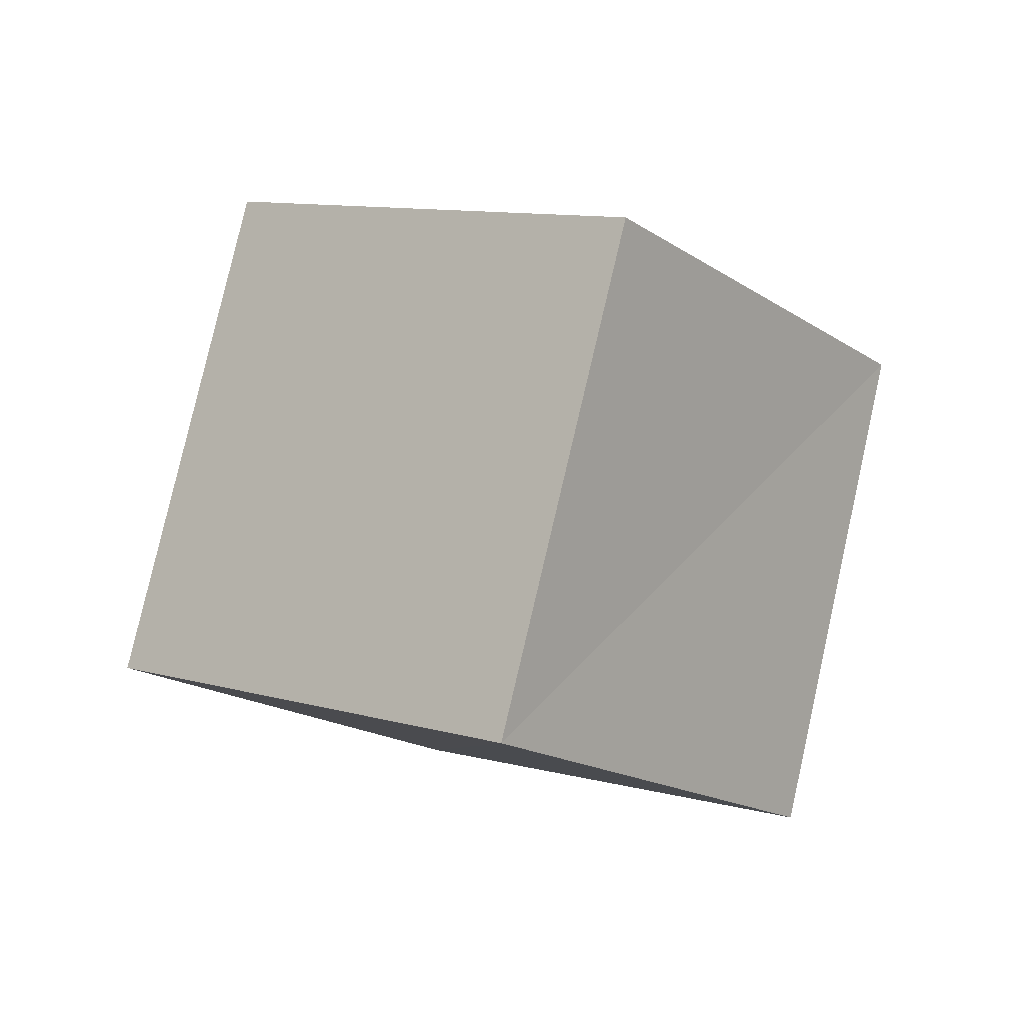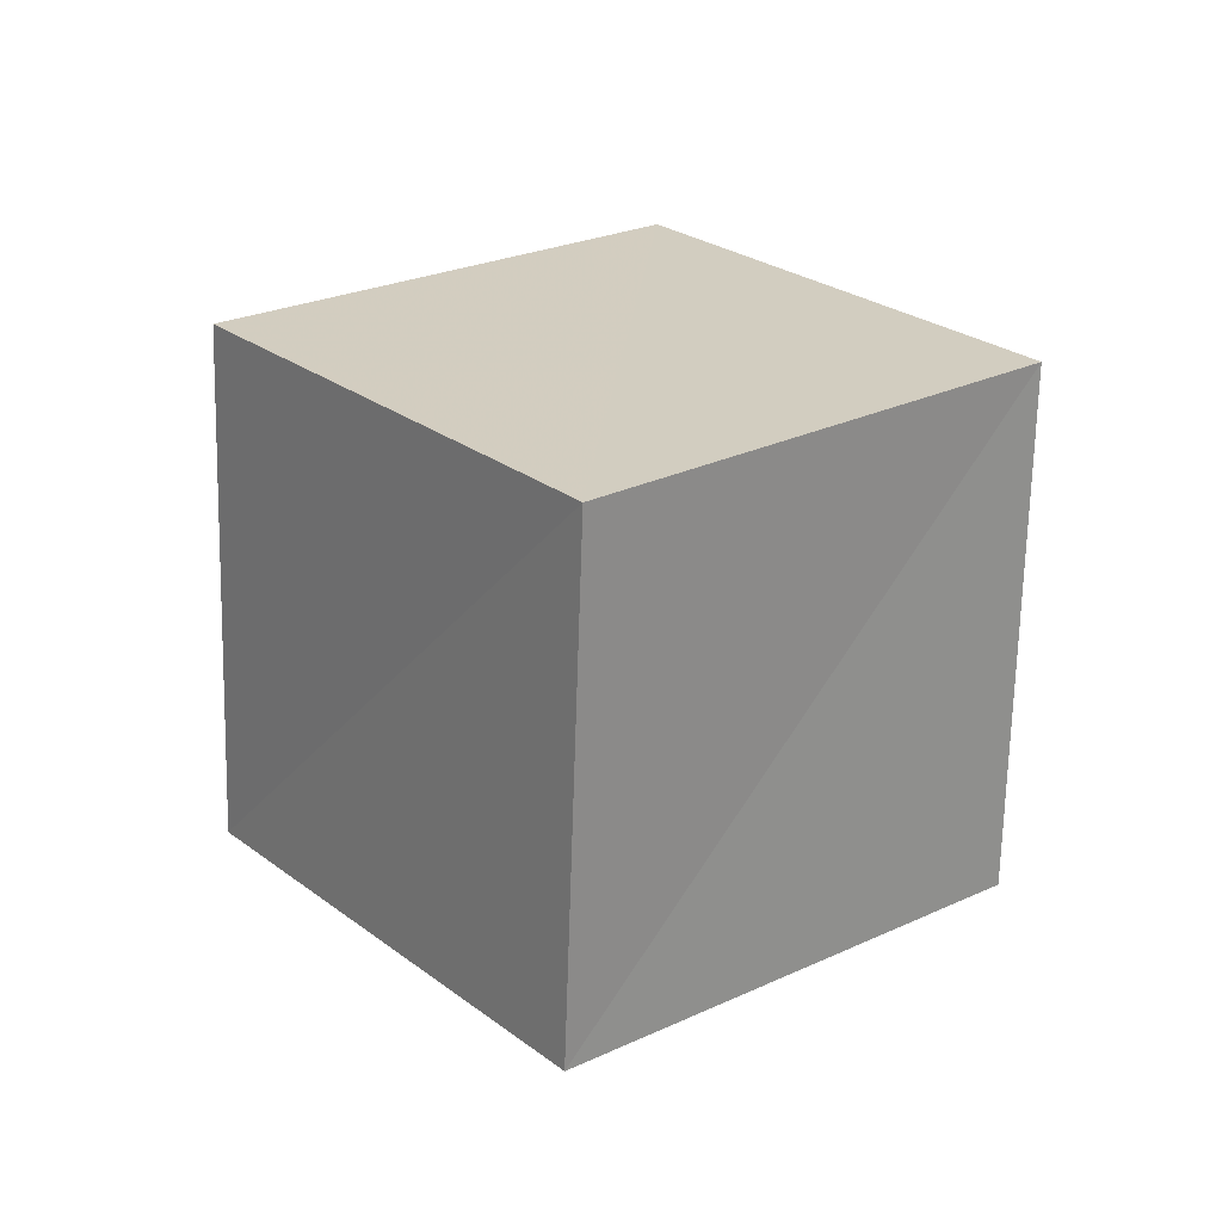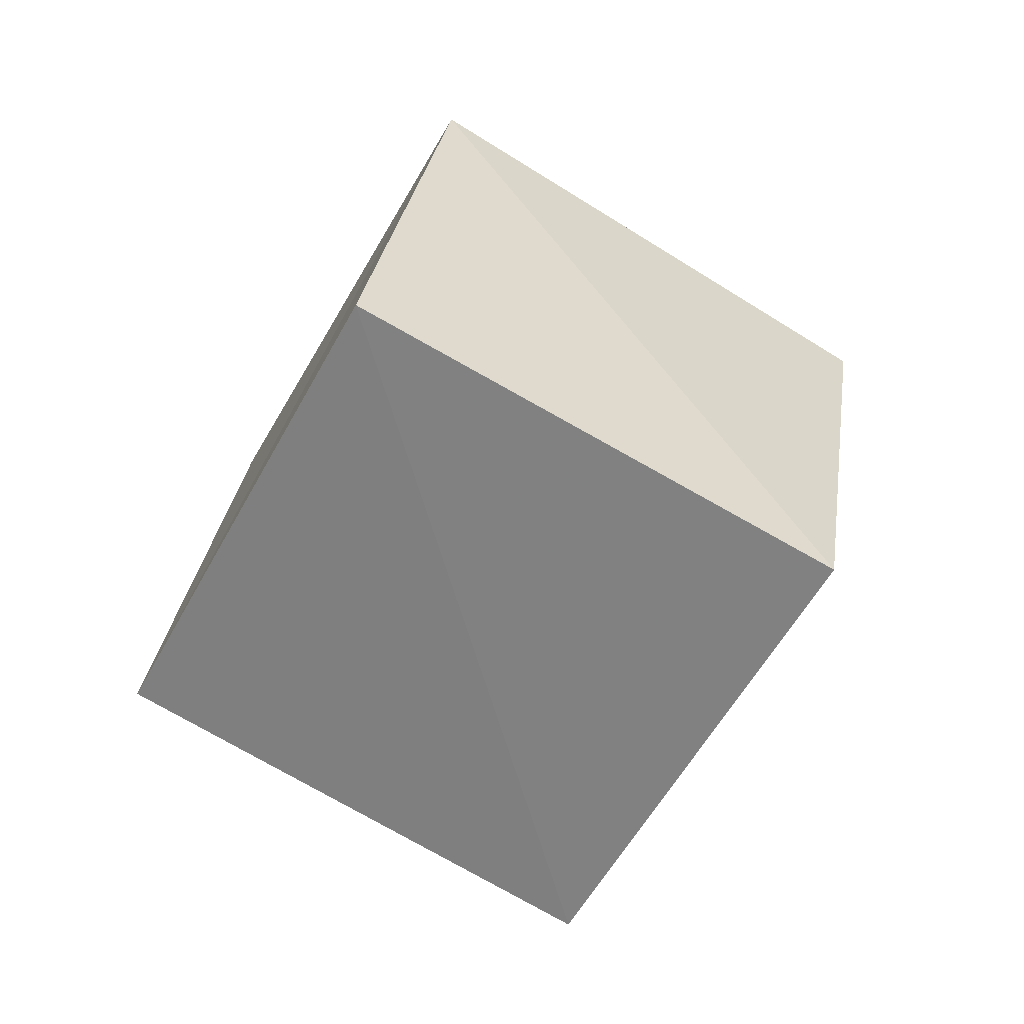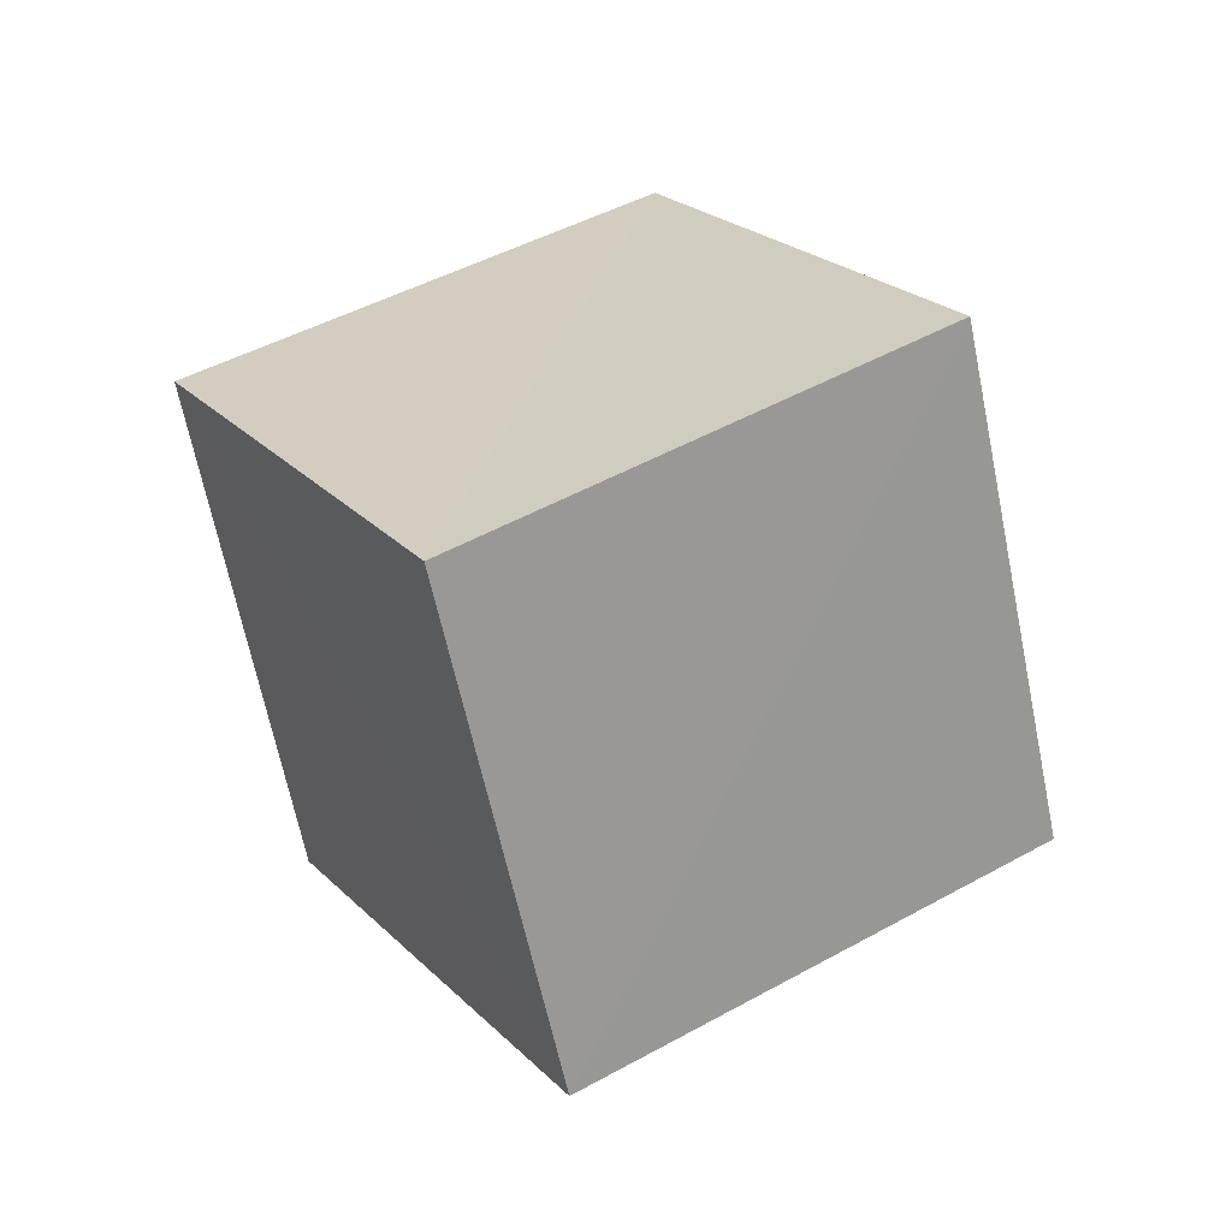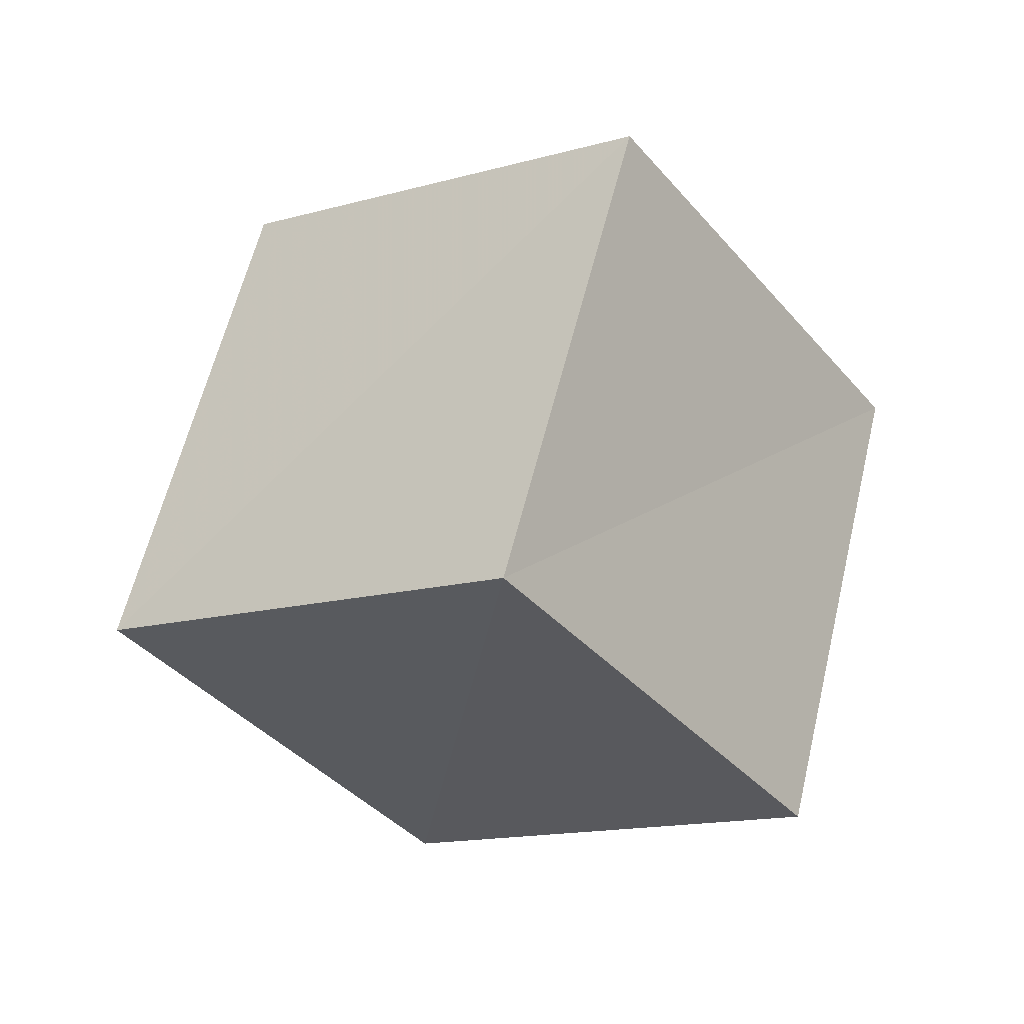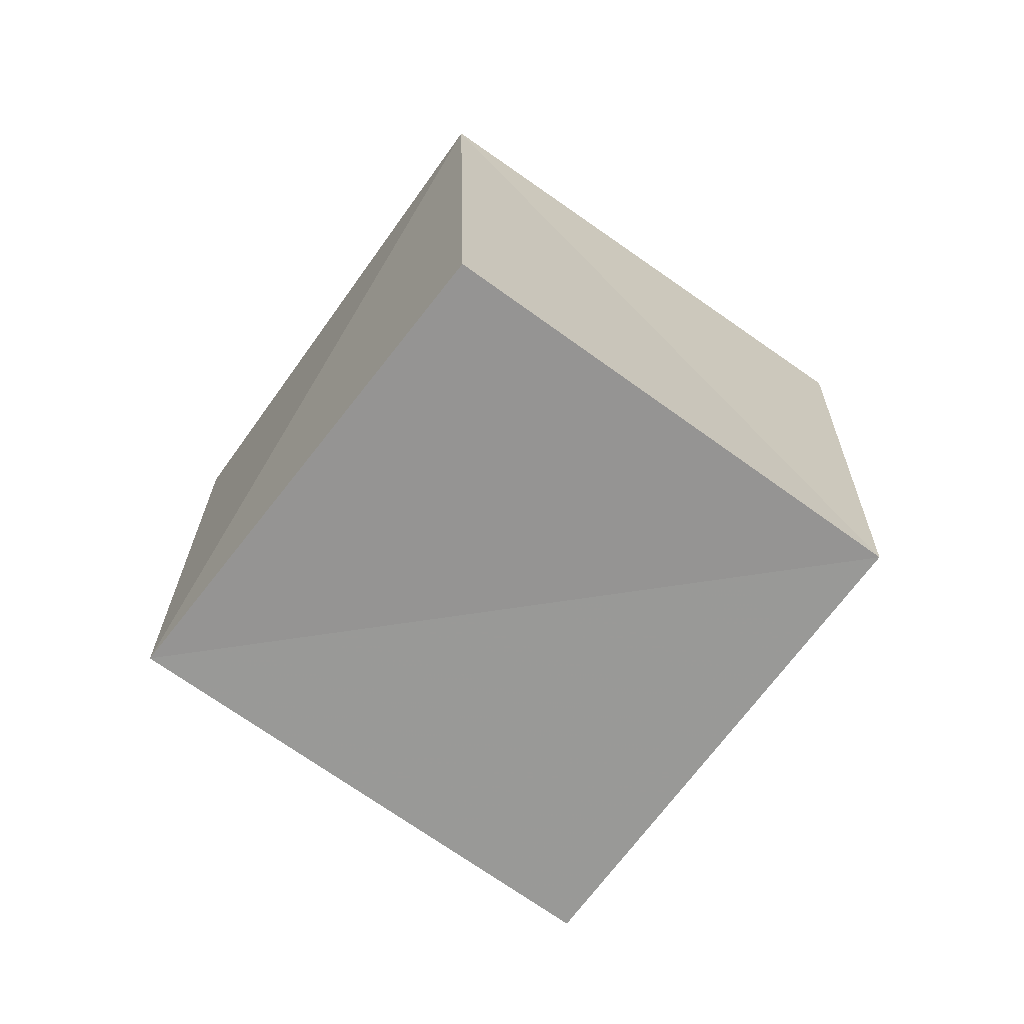
<metadata>
{"format":"obj","ext":"obj","renderer":"f3d","projection":"perspective","resolution":1024,"background":"white","views":[{"elev":-48.4,"azim":127.3,"up":"+Y"},{"elev":-18.3,"azim":144.3,"up":"+Y"},{"elev":-19.6,"azim":-21.8,"up":"+Y"},{"elev":-36.8,"azim":-81.5,"up":"+Y"},{"elev":-69.4,"azim":126.0,"up":"+Y"},{"elev":-3.2,"azim":86.6,"up":"+Y"}]}
</metadata>
<code>
v  1.24  2.35  1.72
v  1.051  1.823  0.8927
v  1.956  1.391  0.9476
v  2.164  1.915  1.753
v  0.8547  1.61  2.276
v  0.6811  1.077  1.443
v  1.588  0.6596  1.517
v  1.778  1.198  2.345
f 3 1 2
f 5 7 6
f 1 3 4
f 1 6 2
f 7 5 8
f 2 7 3
f 6 1 5
f 3 8 4
f 7 2 6
f 1 8 5
f 8 3 7
f 8 1 4

</code>
